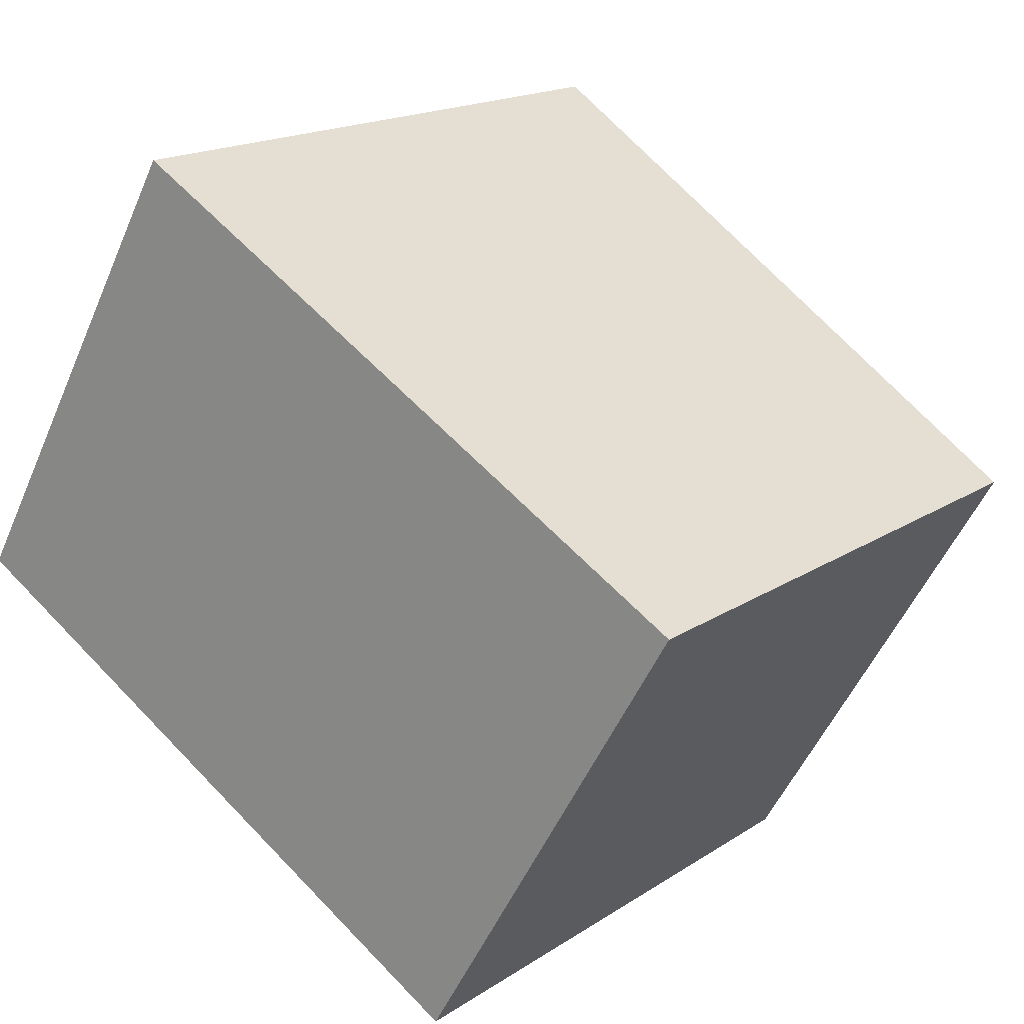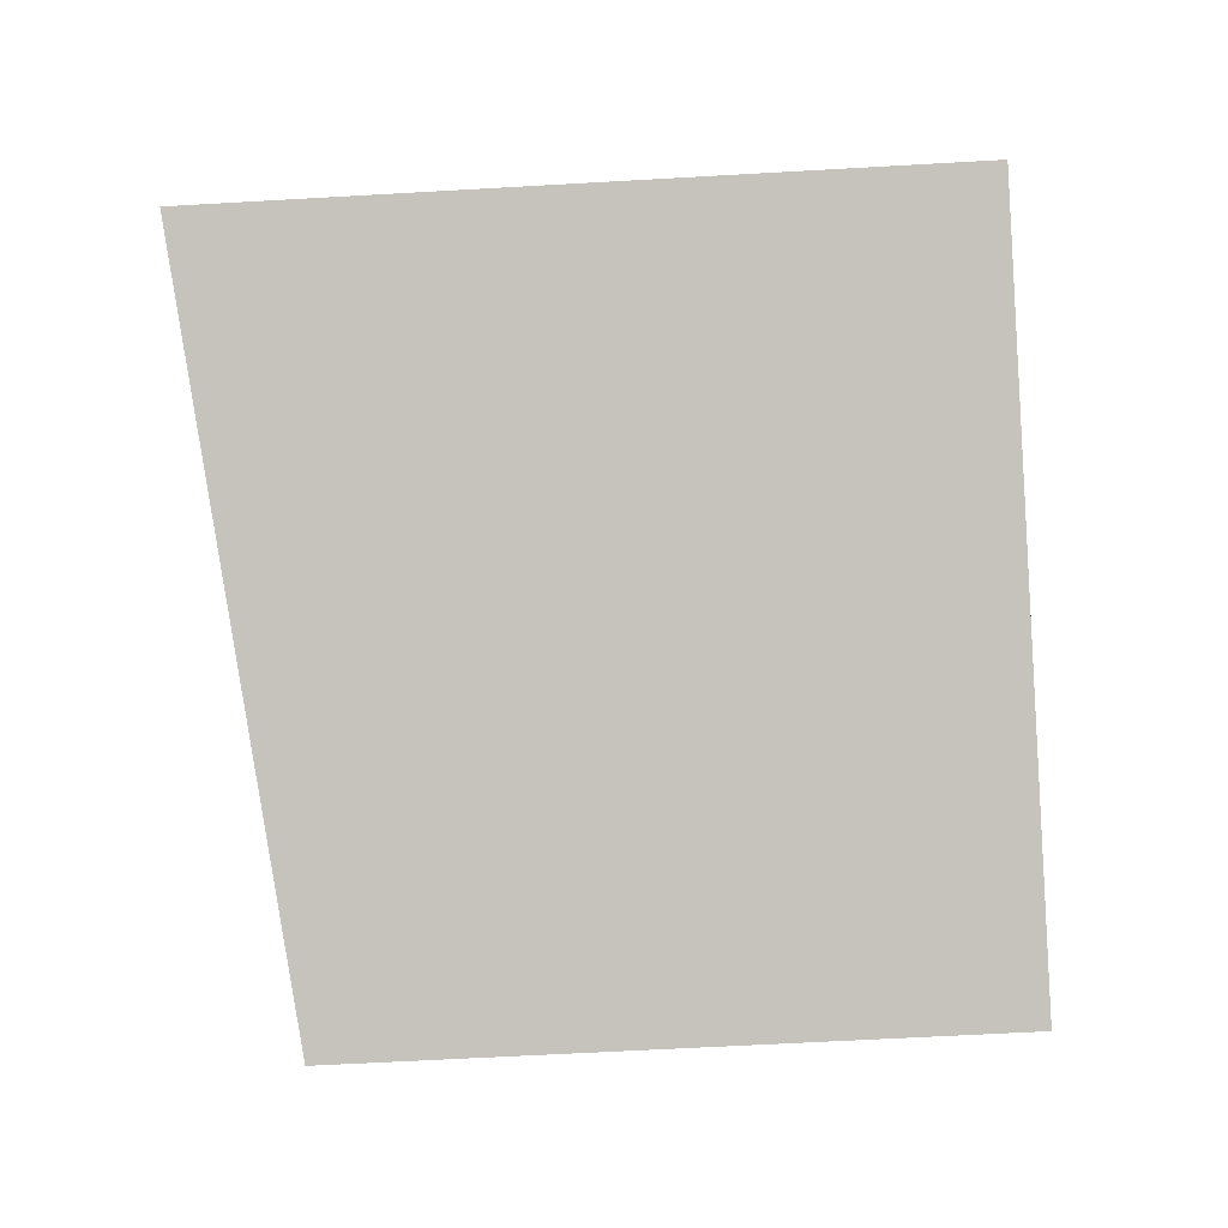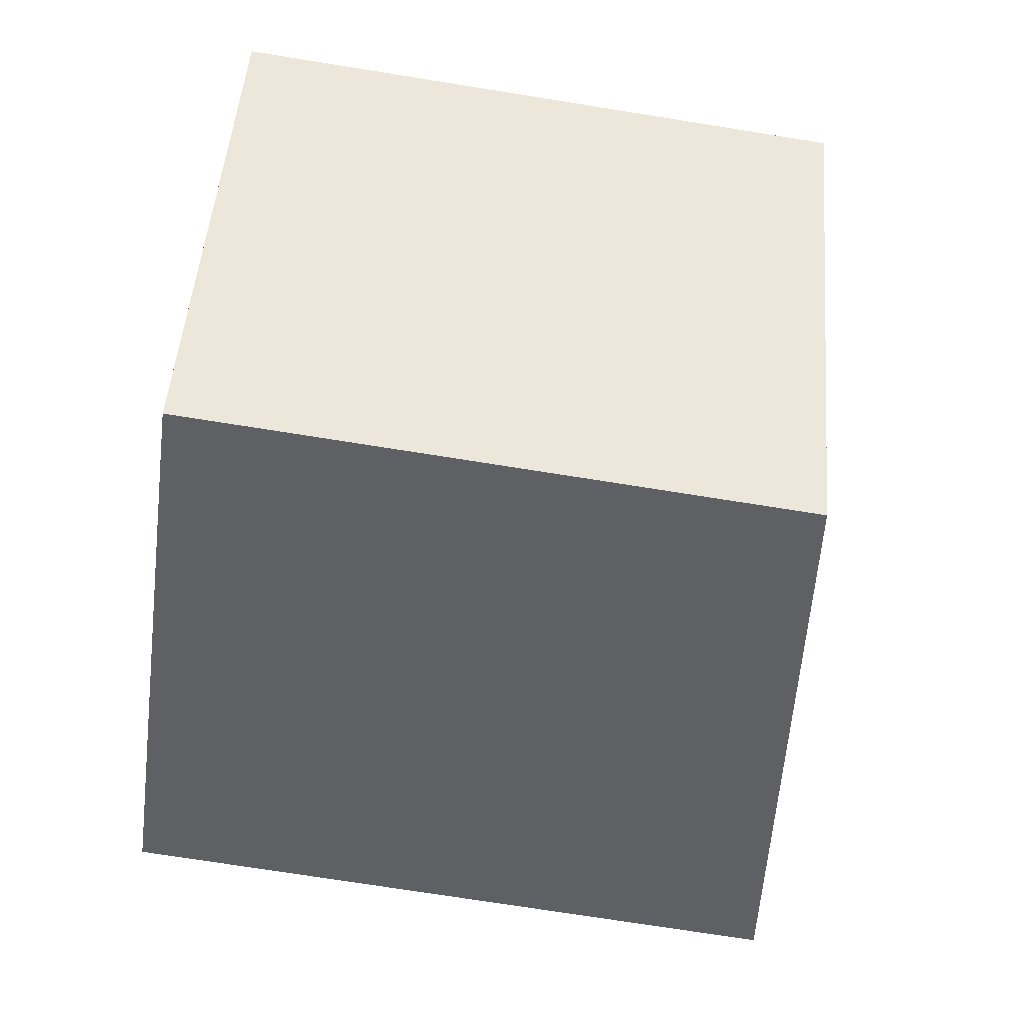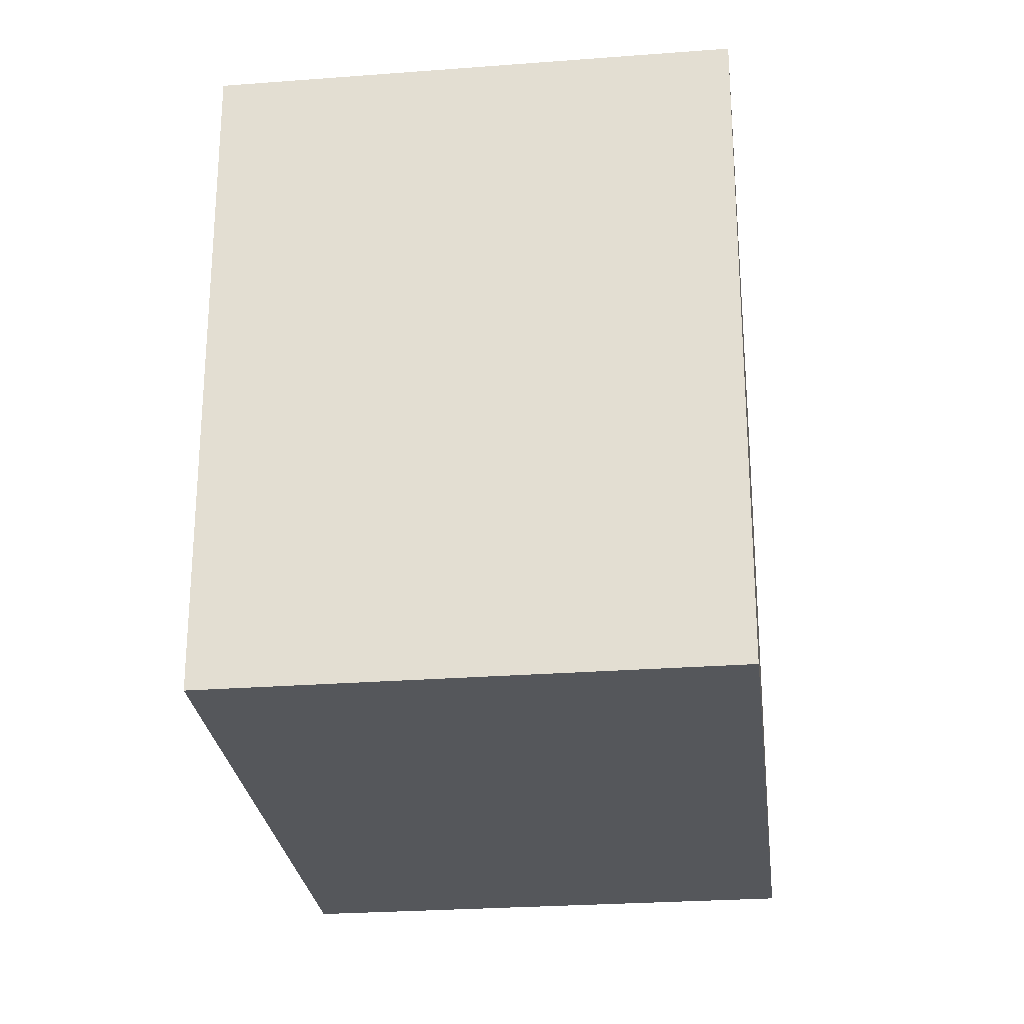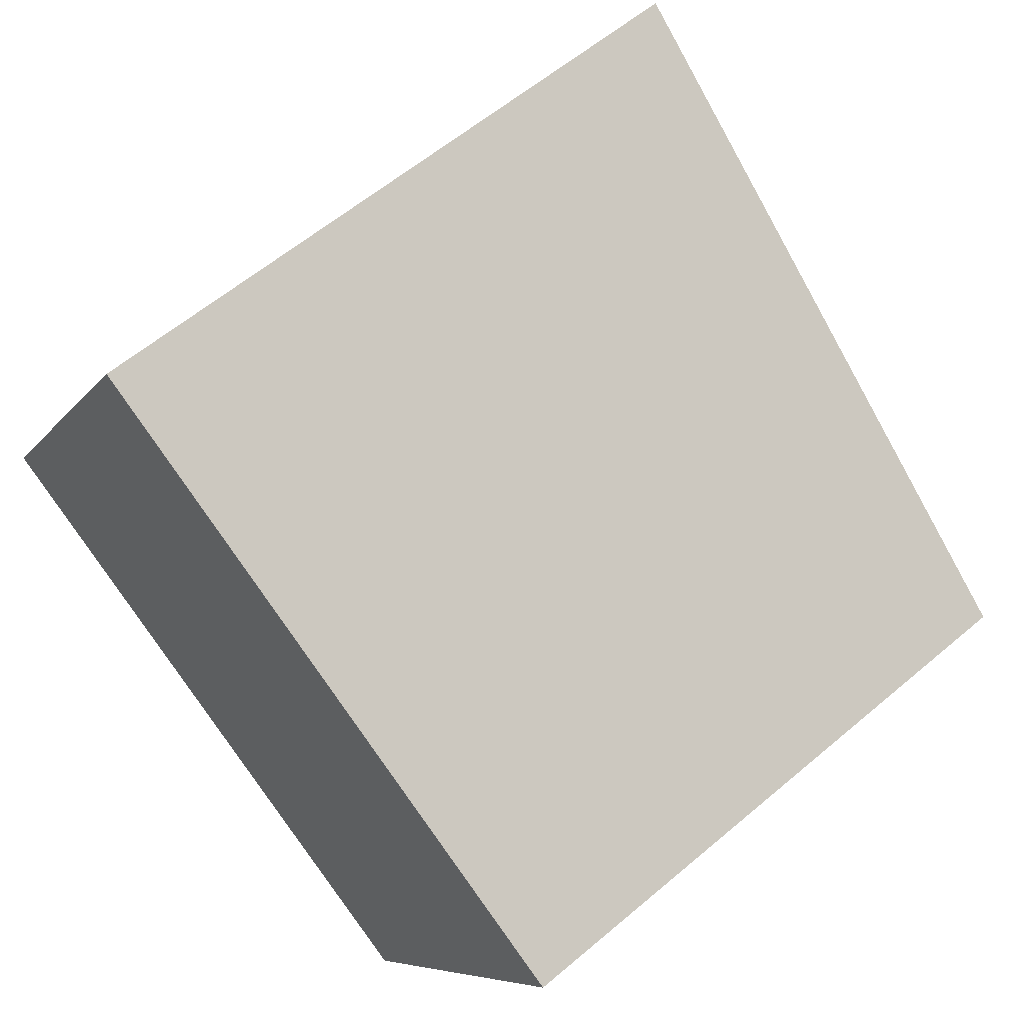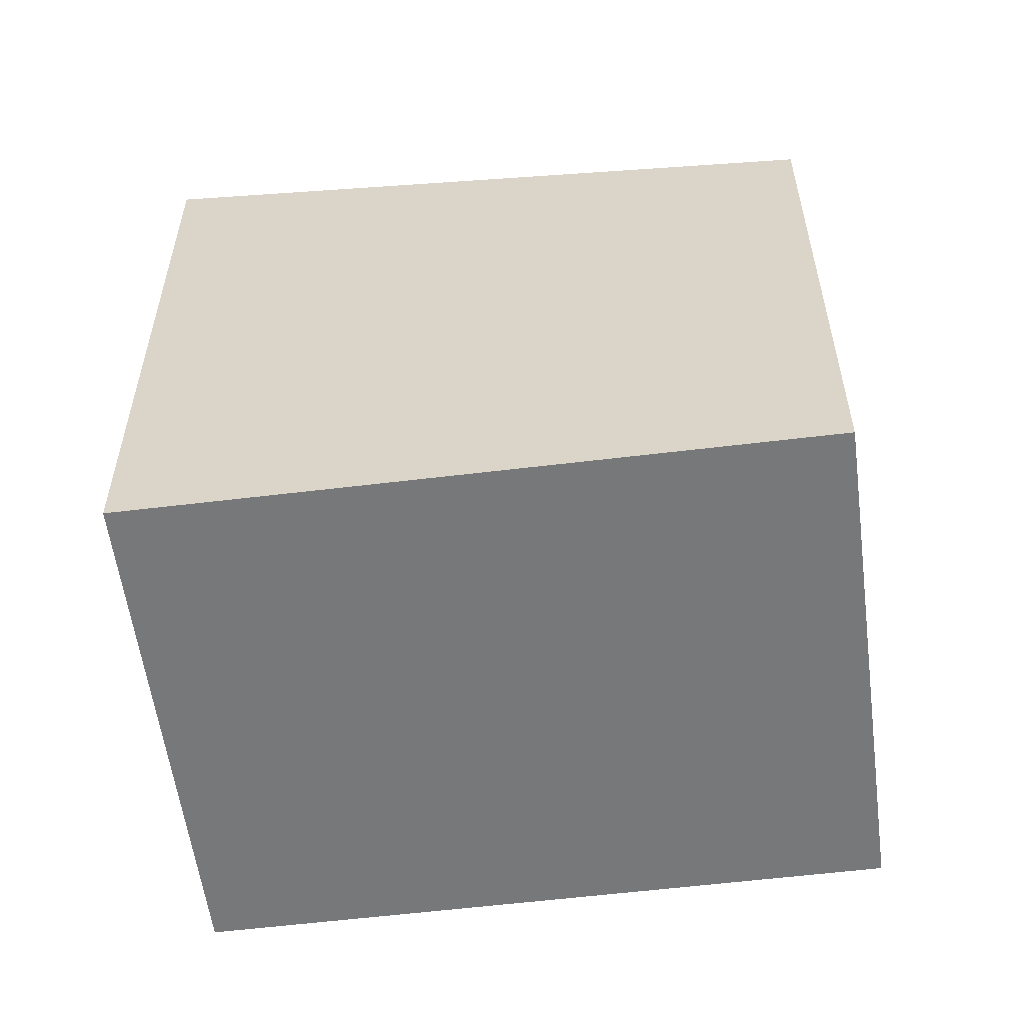
<metadata>
{"format":"obj","ext":"obj","renderer":"f3d","projection":"perspective","resolution":1024,"background":"white","views":[{"elev":17.2,"azim":37.7,"up":"+Z"},{"elev":-59.4,"azim":-86.6,"up":"+Z"},{"elev":-72.2,"azim":80.9,"up":"+Z"},{"elev":-26.5,"azim":-53.2,"up":"+Y"},{"elev":59.0,"azim":48.8,"up":"+Z"},{"elev":-57.4,"azim":37.5,"up":"+Y"}]}
</metadata>
<code>
v  3.773 9.785 6.551
v  3.078 9.37 -1.792
v  0 9.785 5.992e-16
v  12.45 8.615 1.487
v  7.571 8.765 -4.408
v  8.657 8.618 -5.04
v  8.901 8.618 -4.62
v  8.986 8.618 -4.474
v  9.613 8.617 -3.396
v  9.513 8.617 -3.569
v  12.45 -9.105e-17 1.487
v  8.657 3.086e-16 -5.04
v  8.901 2.829e-16 -4.62
v  9.613 2.079e-16 -3.396
v  8.986 2.74e-16 -4.474
v  9.513 2.185e-16 -3.569
v  0 0 0
v  3.078 1.097e-16 -1.792
v  7.571 2.699e-16 -4.408
v  3.773 -4.011e-16 6.551
g defaultobject
f 1 2 3
f 2 1 4
f 2 4 5
f 5 4 6
f 6 4 7
f 7 4 8
f 8 4 9
f 8 9 10
f 11 9 4
f 9 11 10
f 10 11 8
f 8 11 7
f 7 11 6
f 6 11 12
f 12 11 13
f 13 11 14
f 13 14 15
f 15 14 16
f 12 5 6
f 5 12 2
f 2 12 3
f 3 12 17
f 17 12 18
f 18 12 19
f 17 1 3
f 1 17 20
f 20 4 1
f 4 20 11
f 18 20 17
f 20 18 11
f 11 18 19
f 11 19 12
f 11 12 13
f 11 13 15
f 11 15 14
f 14 15 16

</code>
